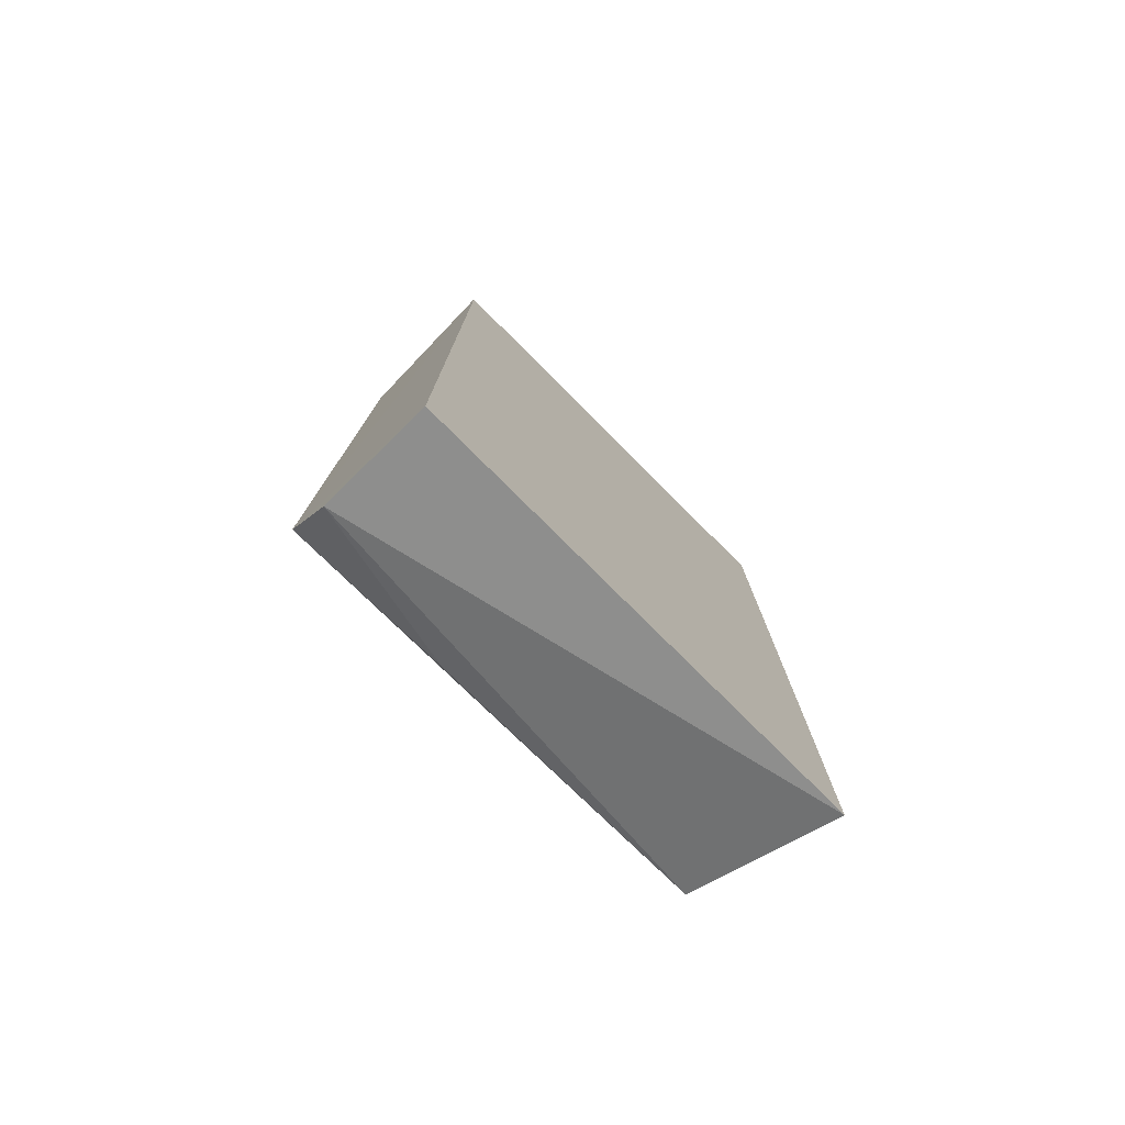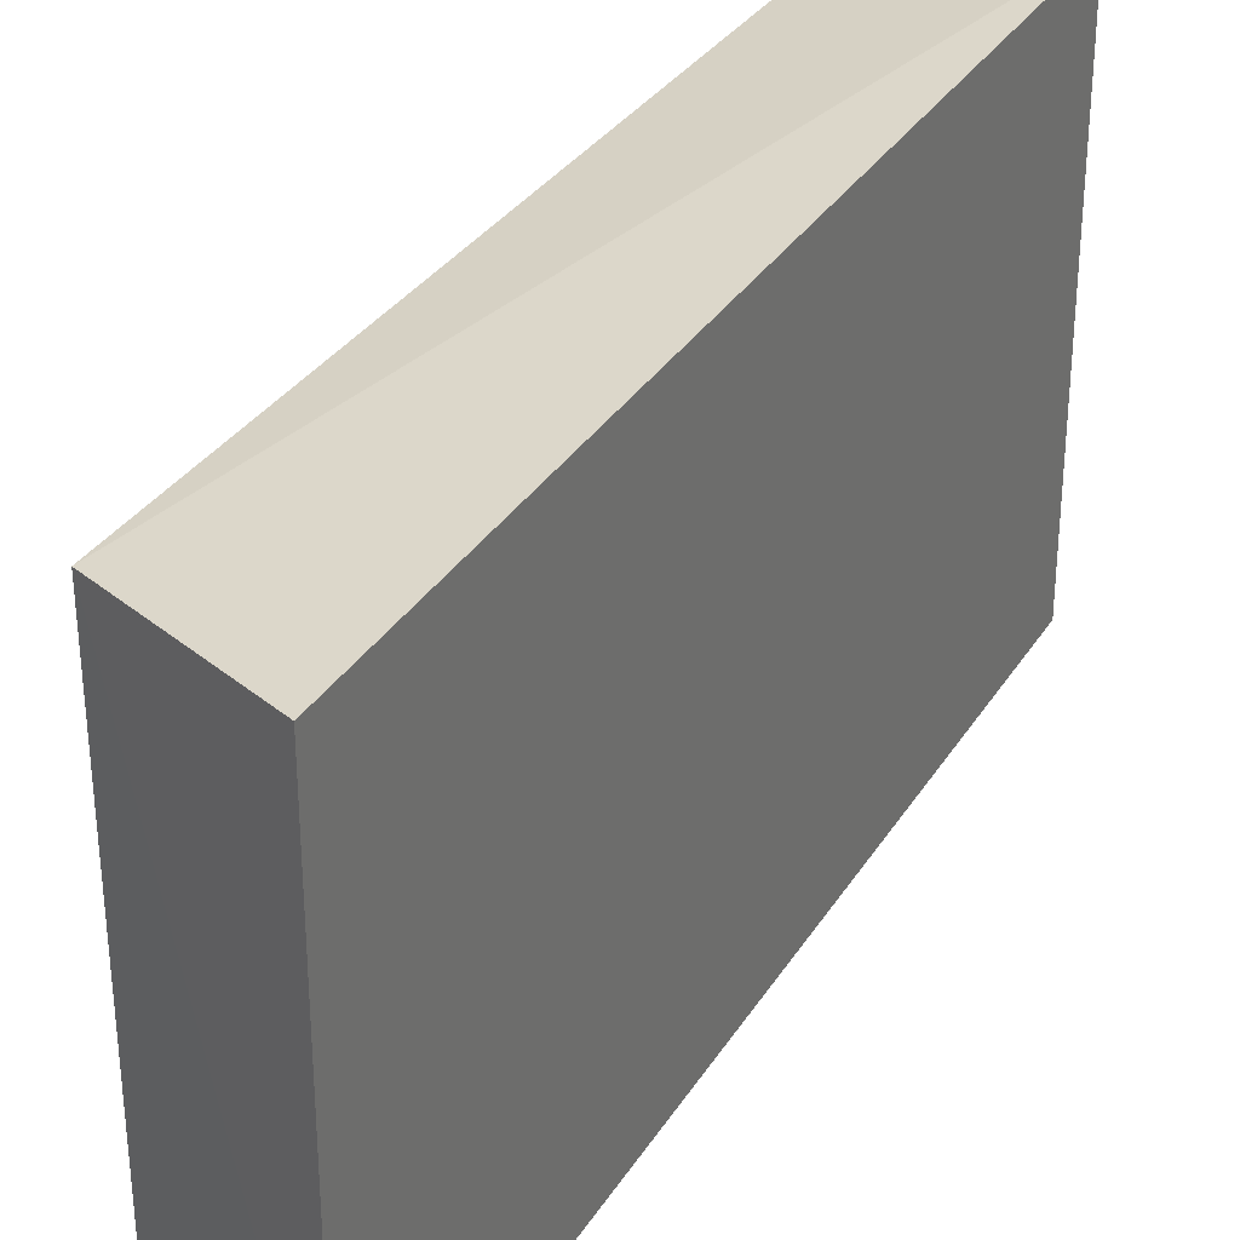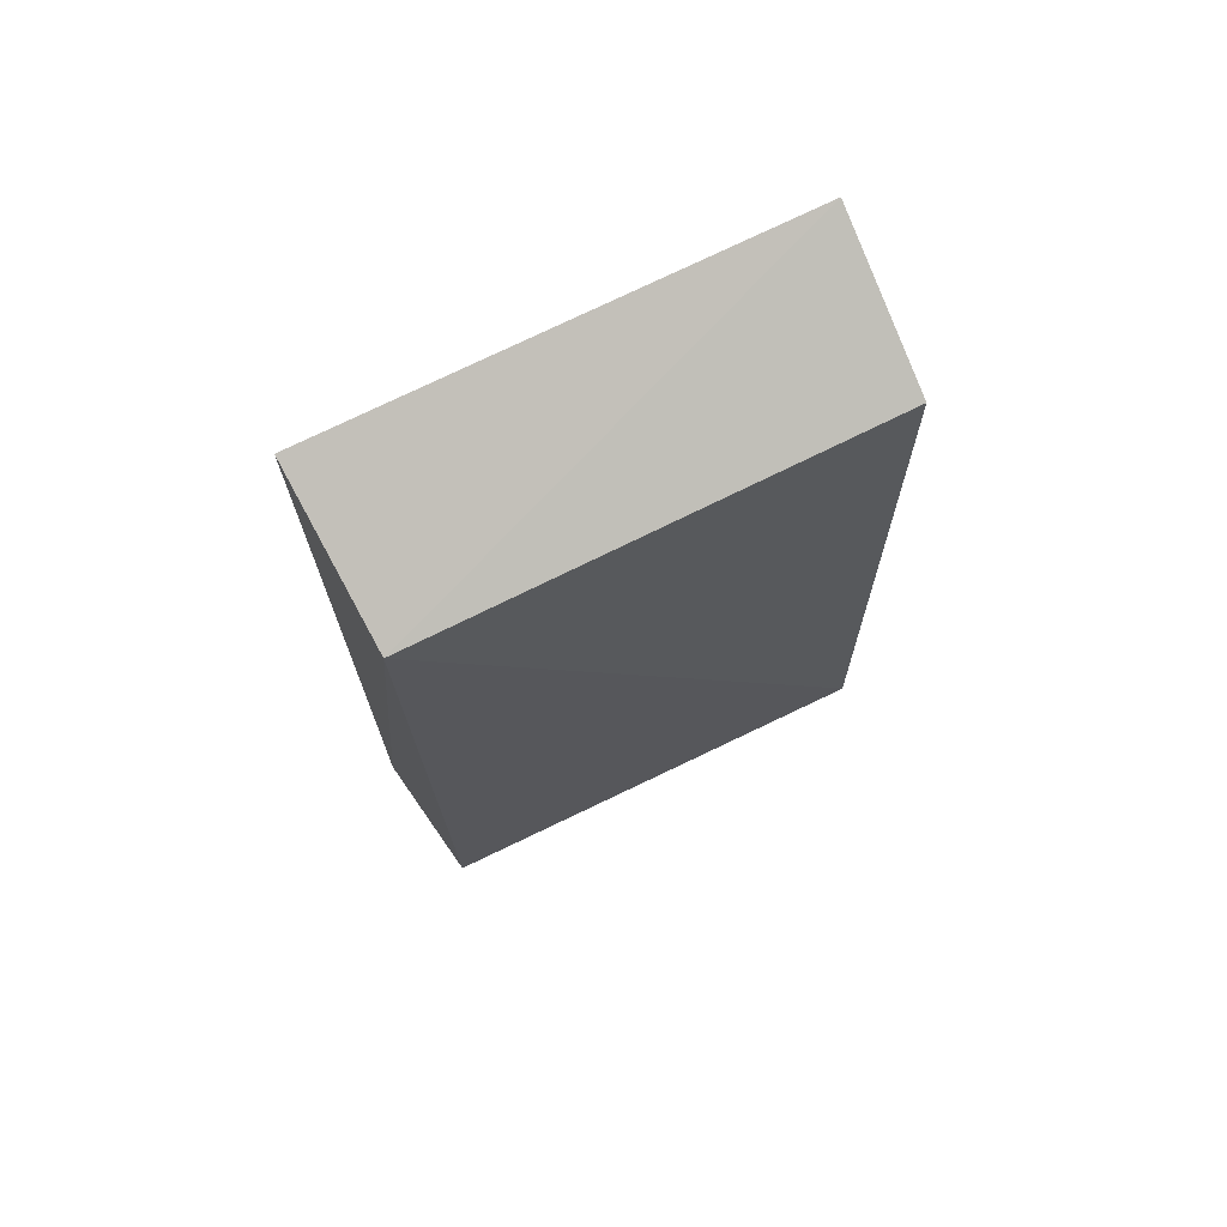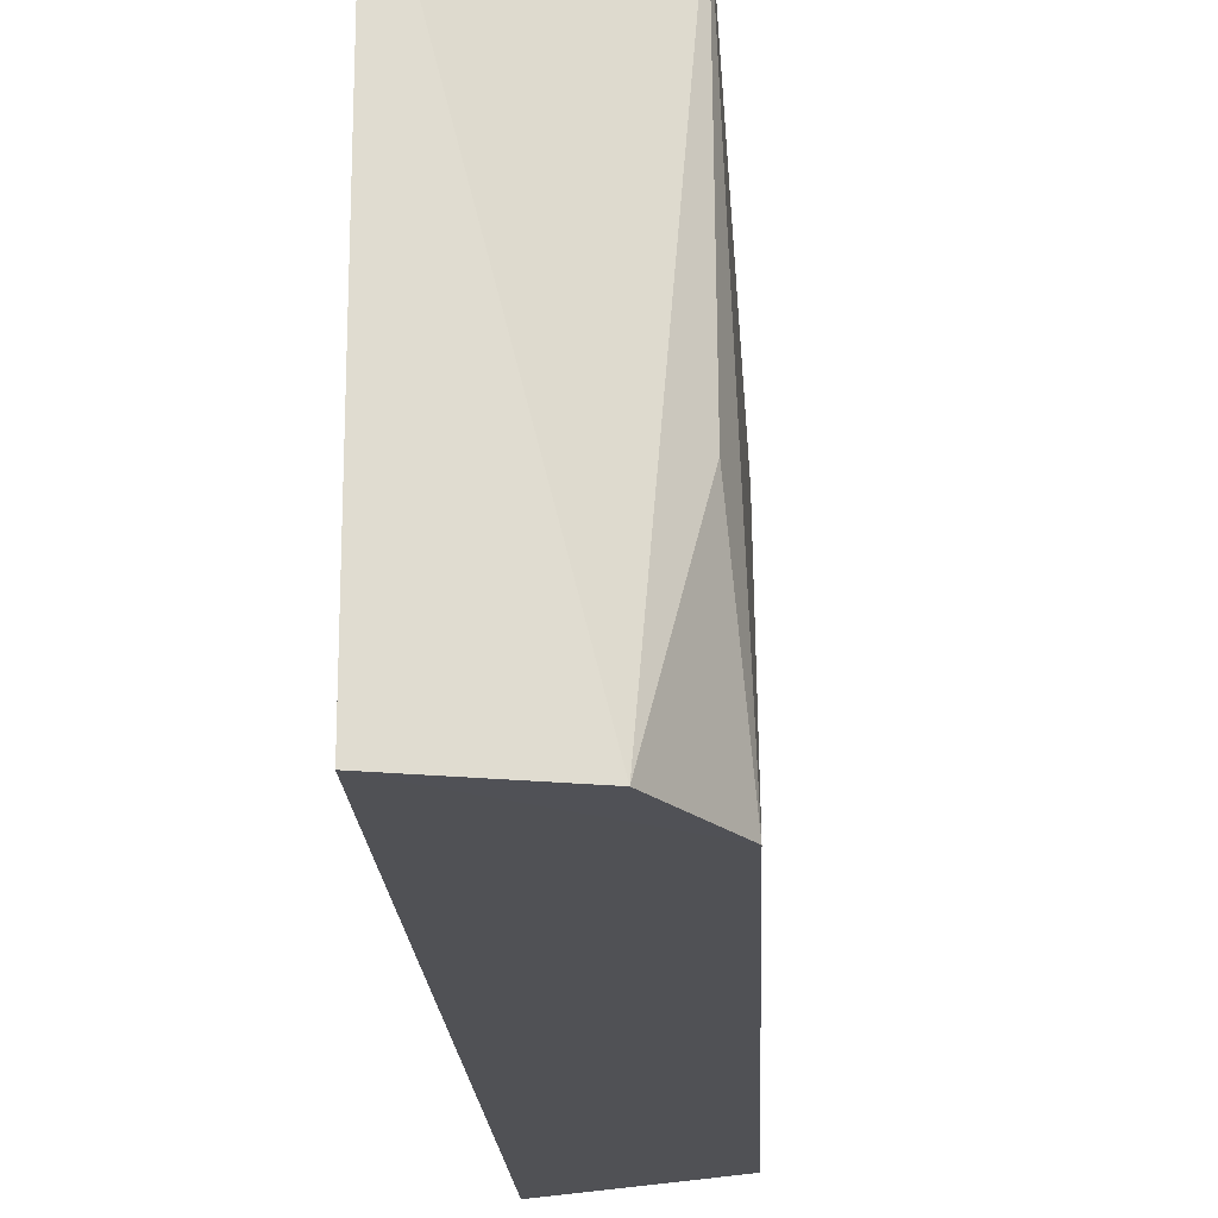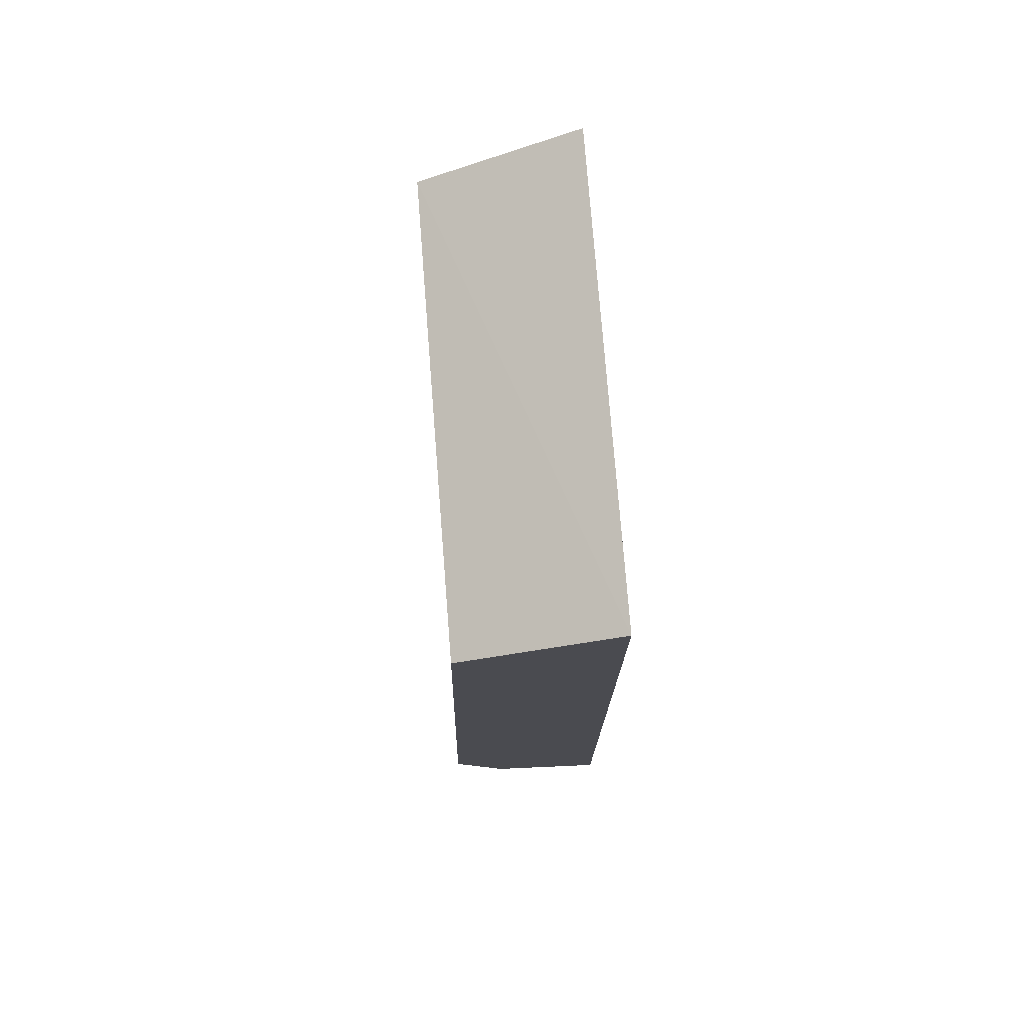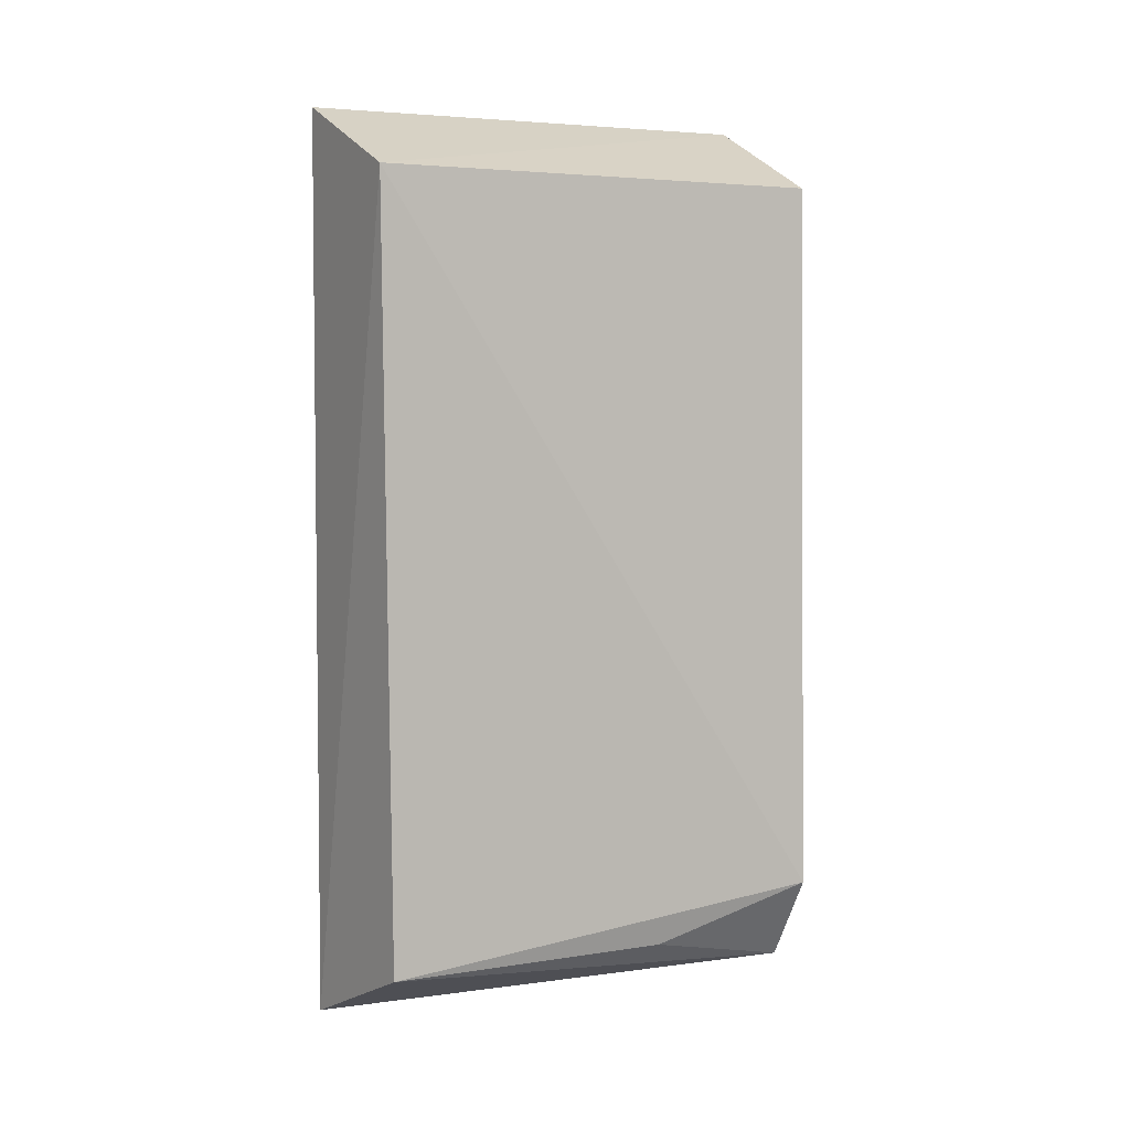
<metadata>
{"format":"obj","ext":"obj","renderer":"f3d","projection":"perspective","resolution":1024,"background":"white","views":[{"elev":-77.1,"azim":-135.0,"up":"+Y"},{"elev":32.8,"azim":-153.0,"up":"+Z"},{"elev":71.1,"azim":63.3,"up":"+Y"},{"elev":-20.2,"azim":3.3,"up":"+Z"},{"elev":75.1,"azim":175.6,"up":"+Y"},{"elev":4.8,"azim":63.0,"up":"+Y"}]}
</metadata>
<code>
v -0.01142 -0.04188 0.05116
v 0.004561 -0.03099 0.007625
v 0.003257 0.03546 0.05035
v -0.0111 0.04186 0.05116
v -0.01109 0.04199 0.007581
v 0.002936 -0.03559 0.04947
v -0.01141 -0.04201 0.007608
v 0.003215 0.03533 0.007667
v -0.0003684 -0.03918 0.007635
v 0.00315 -0.03555 0.02284
f 1 3 4
f 5 1 4
f 5 4 3
f 6 2 3
f 6 3 1
f 7 5 2
f 7 1 5
f 8 5 3
f 8 3 2
f 8 2 5
f 9 6 1
f 9 1 7
f 9 7 2
f 10 9 2
f 10 2 6
f 10 6 9

</code>
